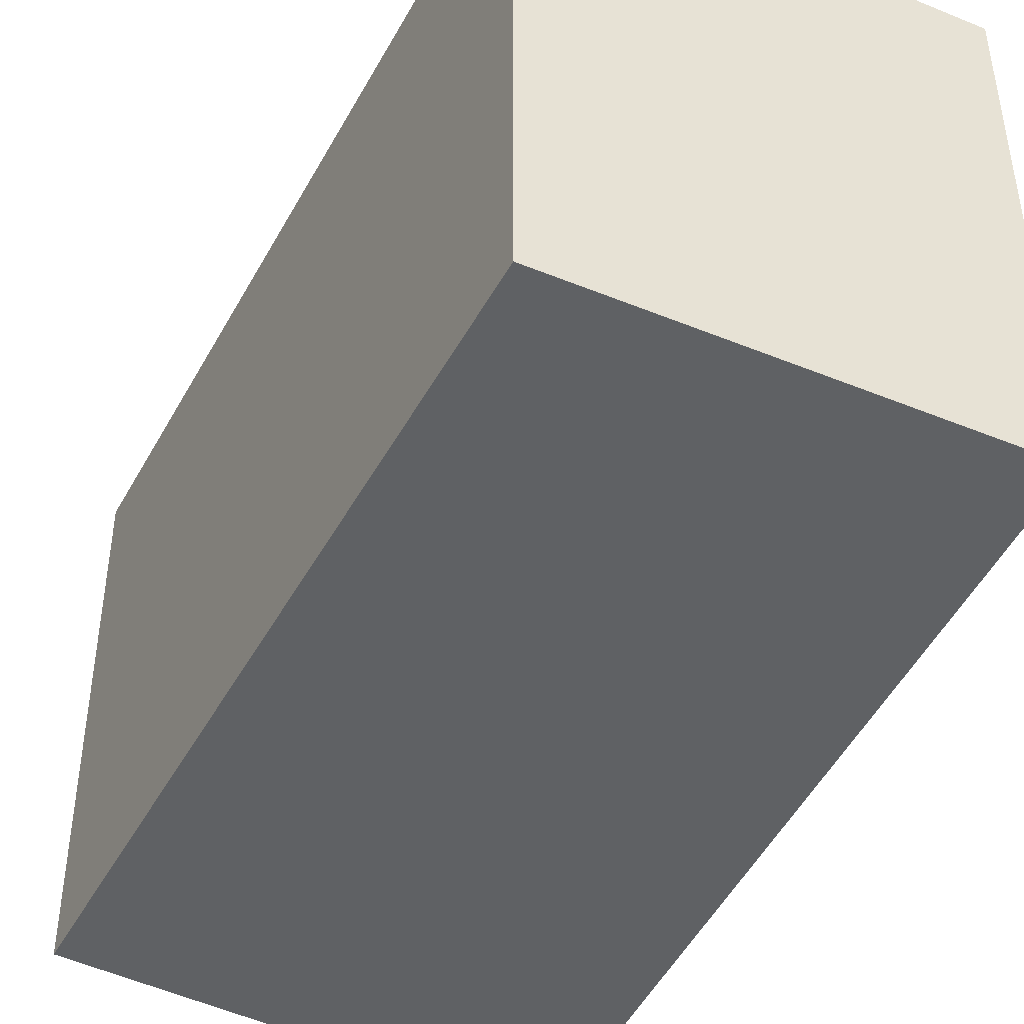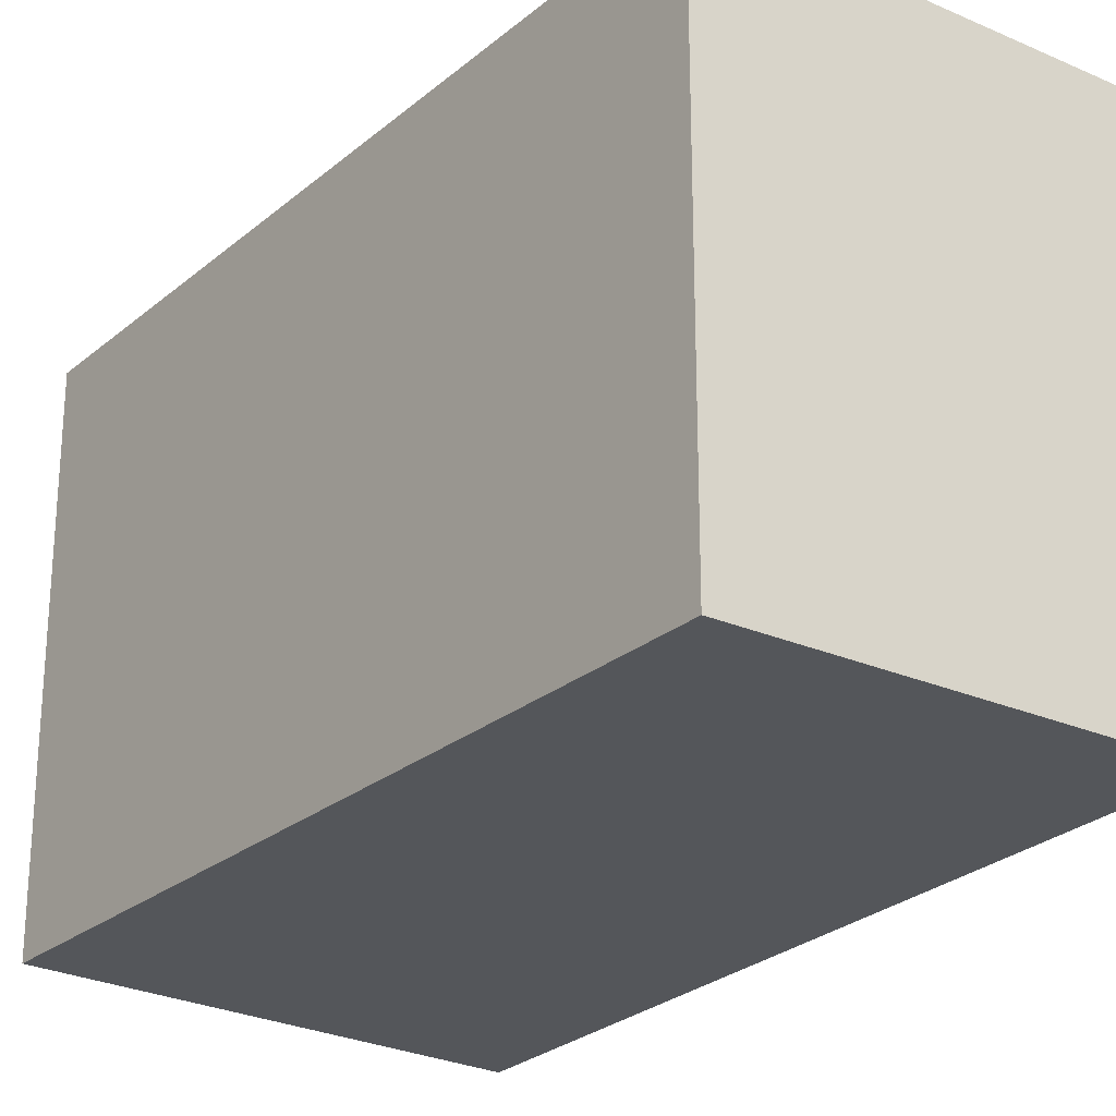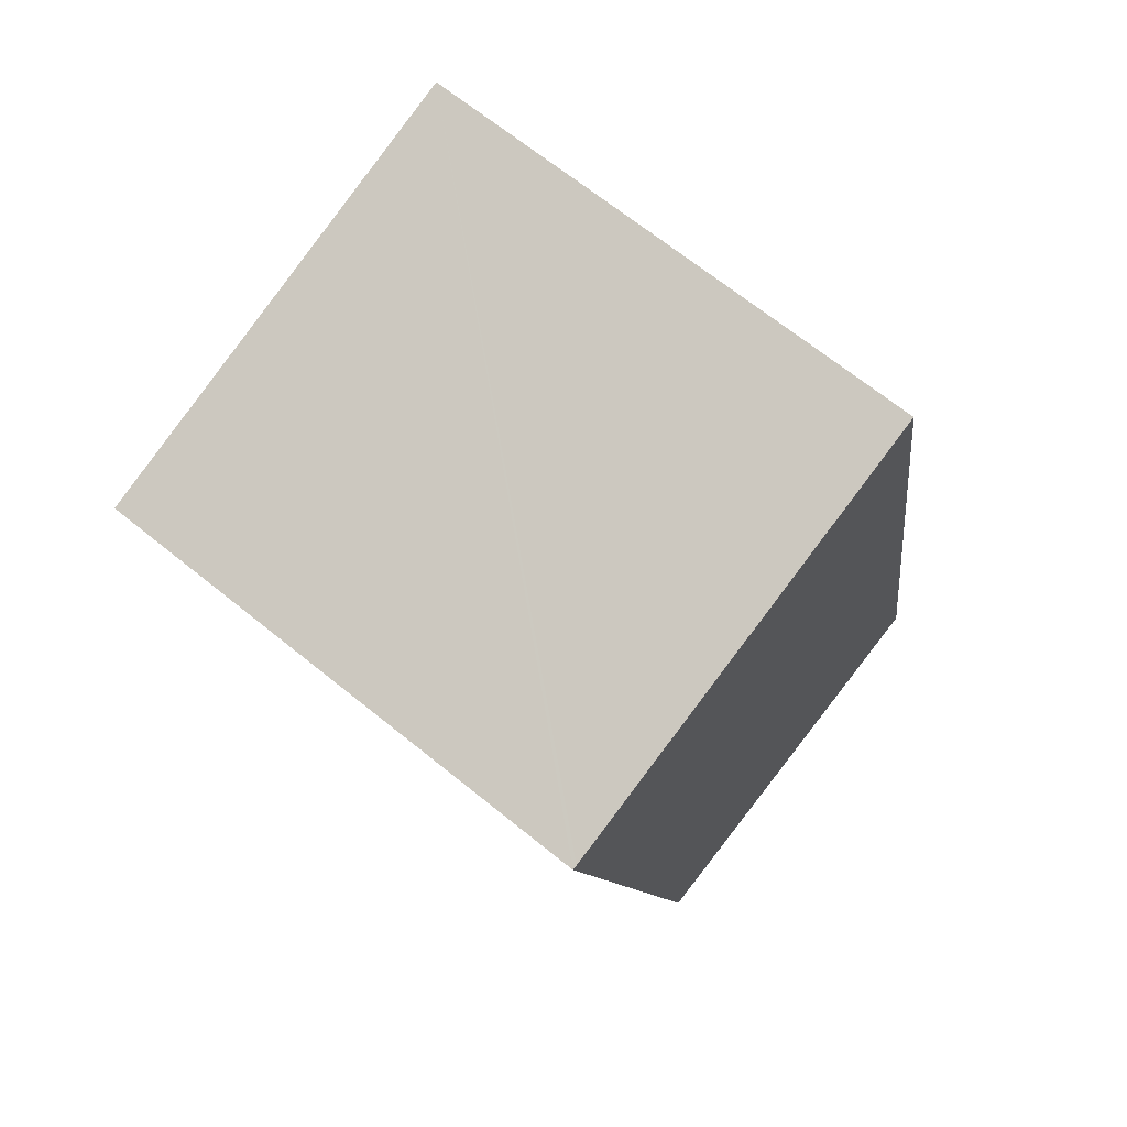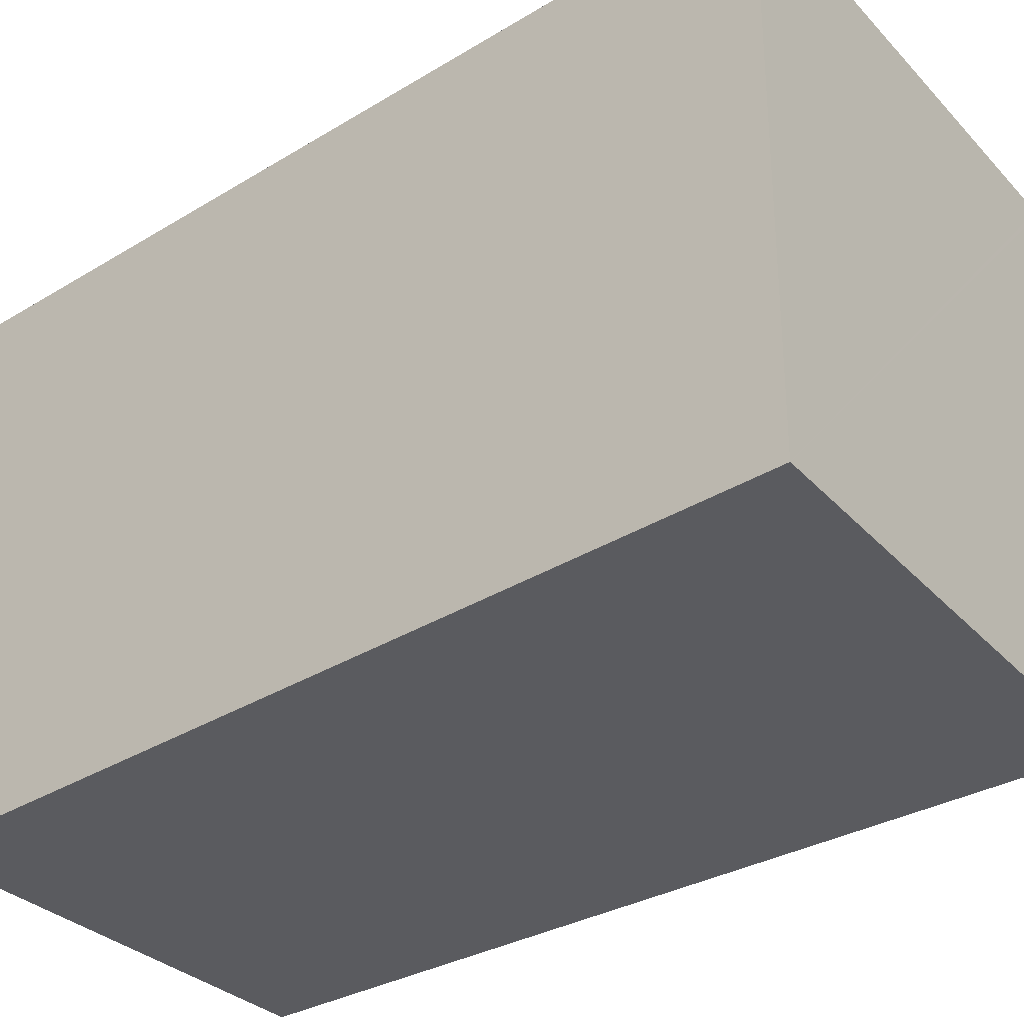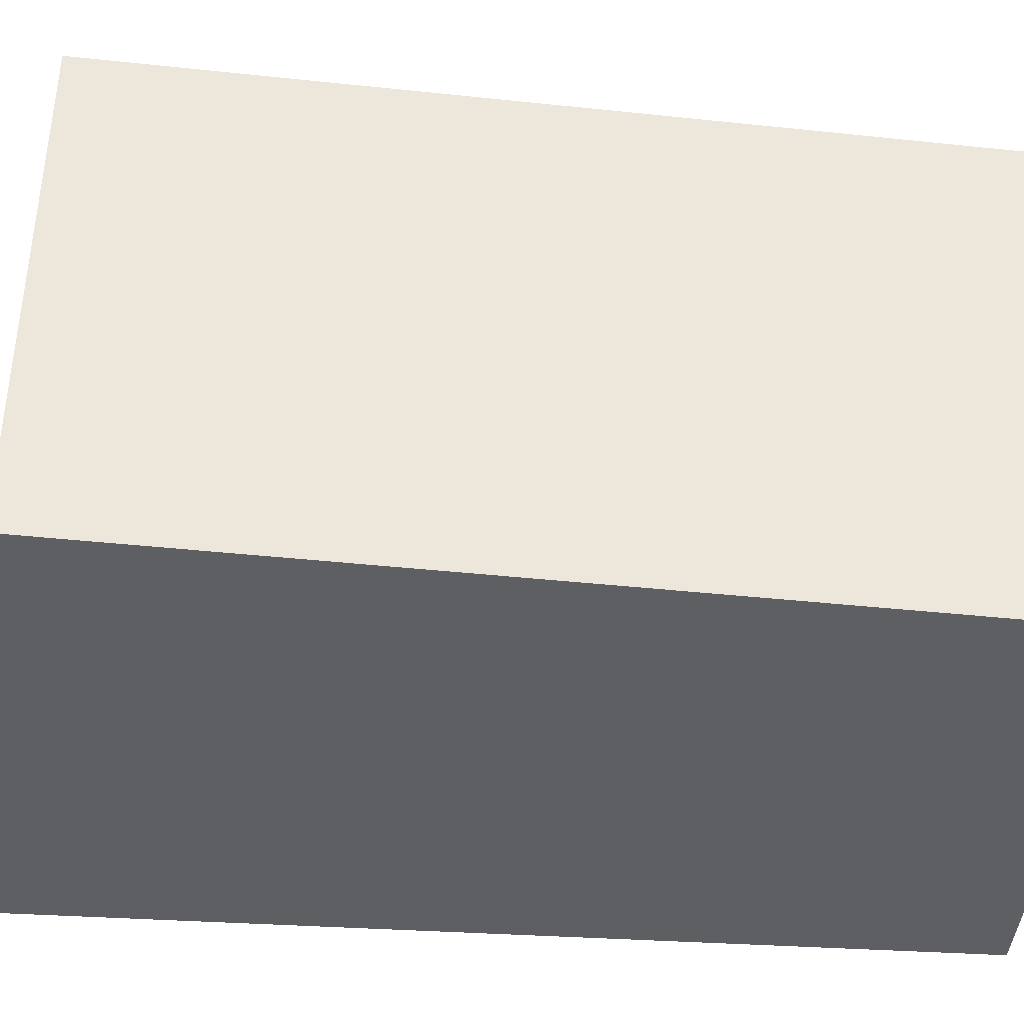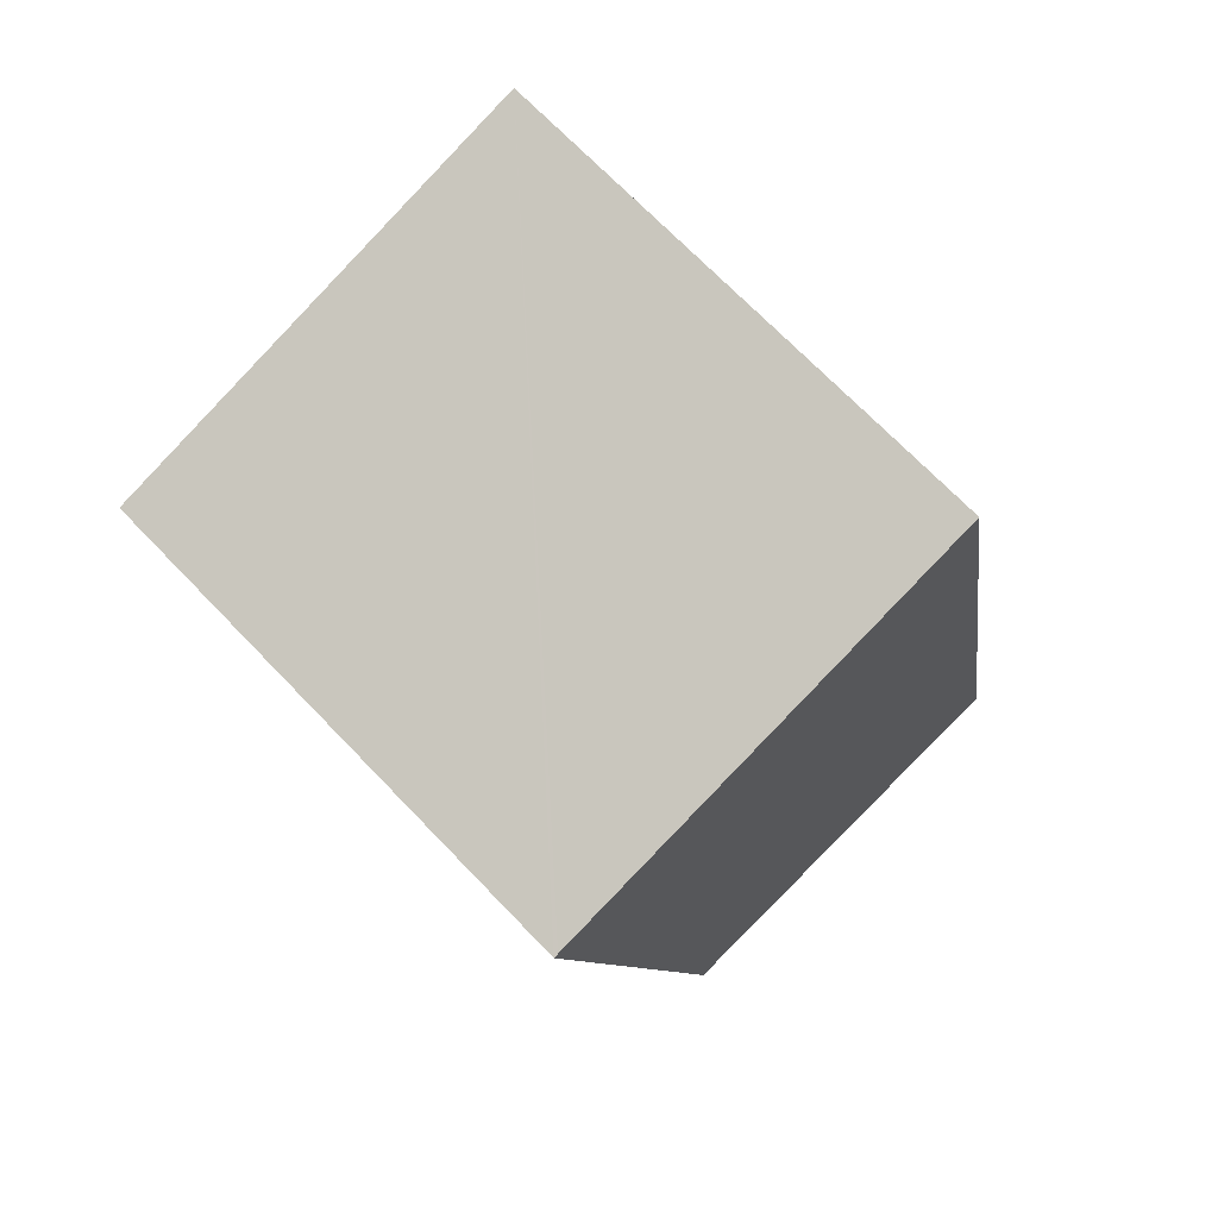
<metadata>
{"format":"obj","ext":"obj","renderer":"f3d","projection":"perspective","resolution":1024,"background":"white","views":[{"elev":-45.7,"azim":167.0,"up":"+Y"},{"elev":-25.3,"azim":157.0,"up":"+Y"},{"elev":68.6,"azim":128.9,"up":"+Z"},{"elev":-33.3,"azim":-38.5,"up":"+Y"},{"elev":-42.0,"azim":96.9,"up":"+Y"},{"elev":70.8,"azim":136.1,"up":"+Z"}]}
</metadata>
<code>
v  4.465 3.886 4.66
v  4.593 3.886 5.308
v  4.627 3.886 5.298
v  3.113 3.886 -0.675
v  1.961 3.886 6.095
v  1.069 3.886 -0.232
v  0 3.886 2.379e-16
v  1.246 3.886 6.309
v  0.016 3.886 0.083
v  0 0 0
v  1.069 1.421e-17 -0.232
v  3.113 4.133e-17 -0.675
v  1.246 -3.863e-16 6.309
v  0.016 -5.082e-18 0.083
v  4.627 -3.244e-16 5.298
v  1.961 -3.732e-16 6.095
v  4.593 -3.25e-16 5.308
v  4.465 -2.853e-16 4.66
g defaultobject
f 1 2 3
f 2 1 4
f 2 4 5
f 5 4 6
f 5 6 7
f 5 7 8
f 8 7 9
f 6 10 7
f 10 6 4
f 10 4 11
f 11 4 12
f 10 9 7
f 9 10 8
f 8 10 13
f 13 10 14
f 13 5 8
f 5 13 2
f 2 13 3
f 3 13 15
f 15 13 16
f 15 16 17
f 15 1 3
f 1 15 4
f 4 15 12
f 12 15 18
f 14 16 13
f 16 14 10
f 16 10 11
f 16 11 17
f 17 11 12
f 17 12 18
f 17 18 15

</code>
